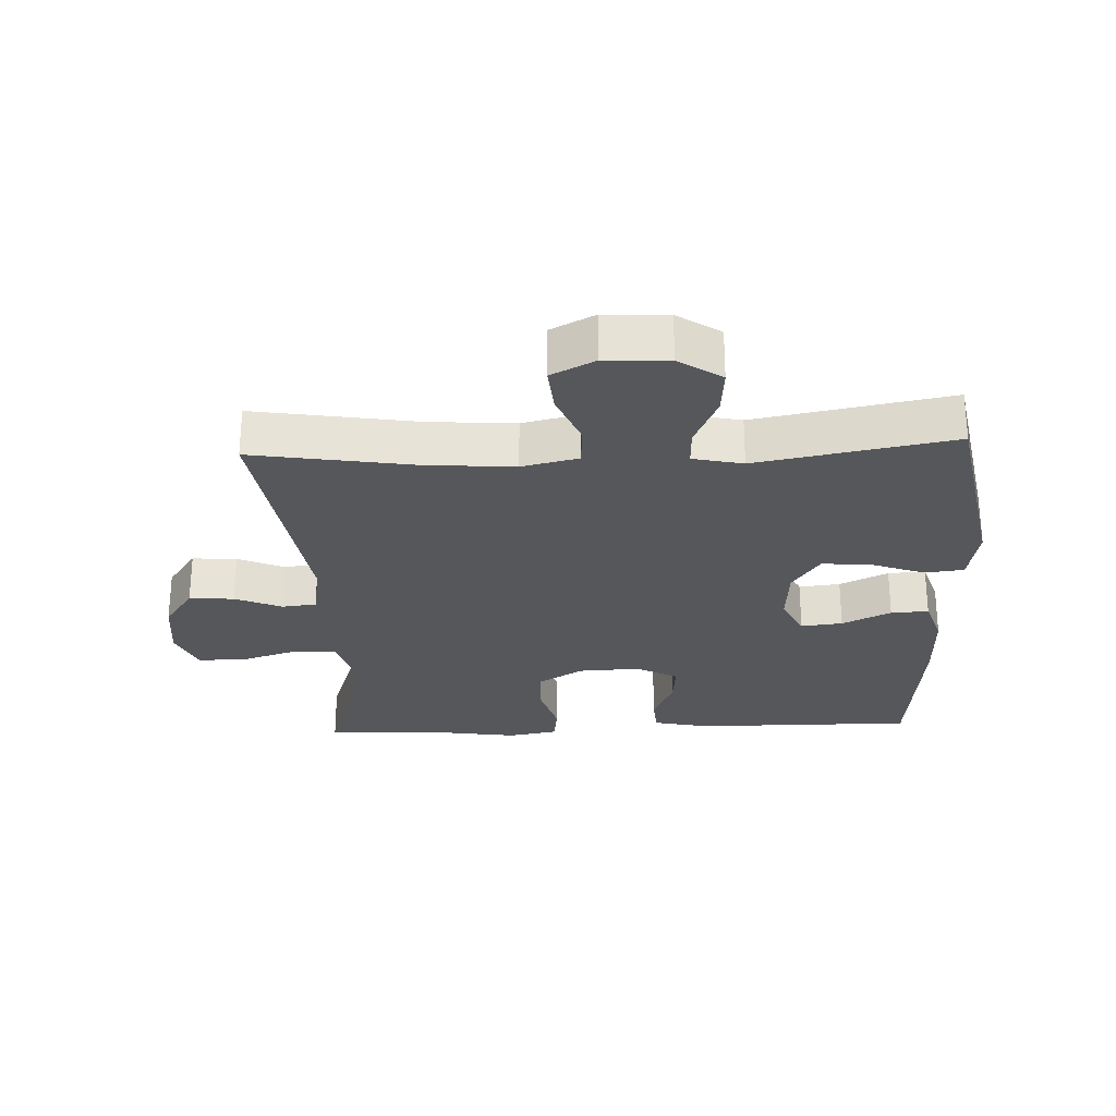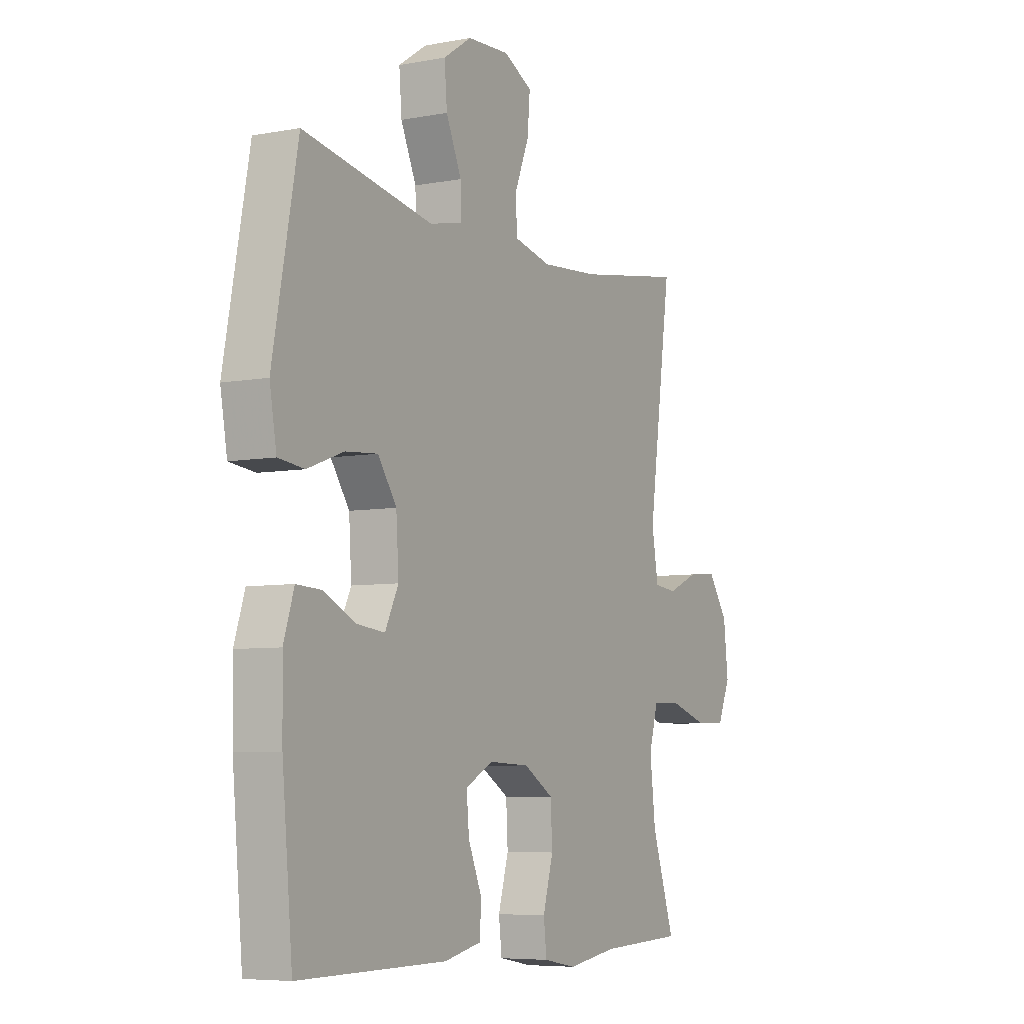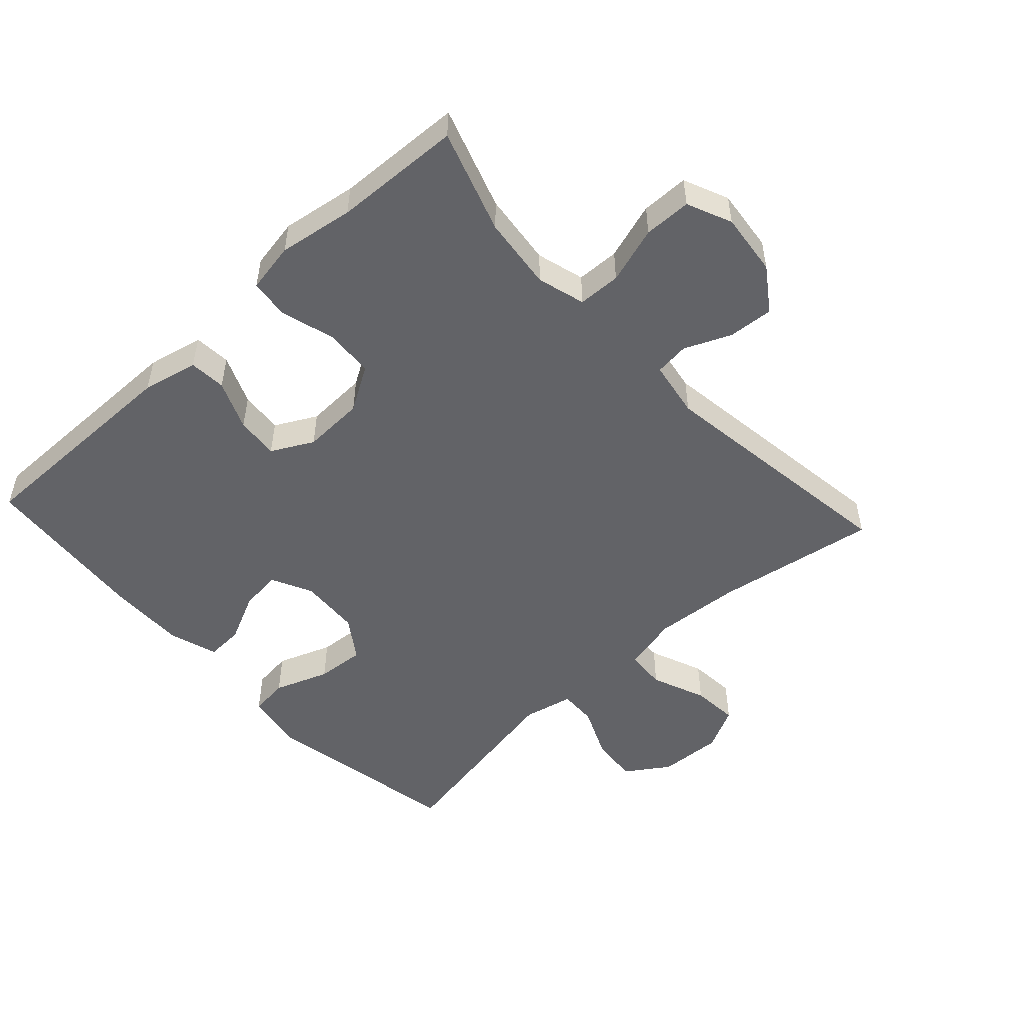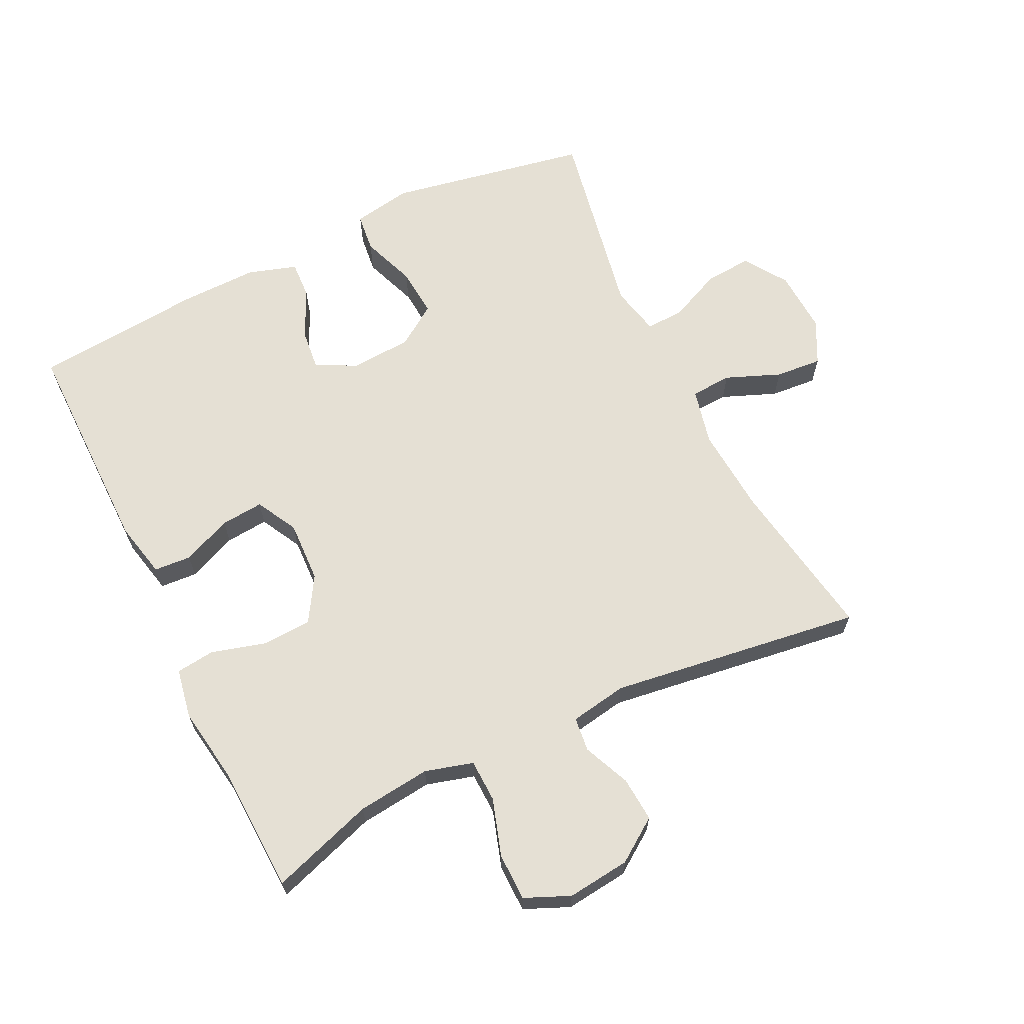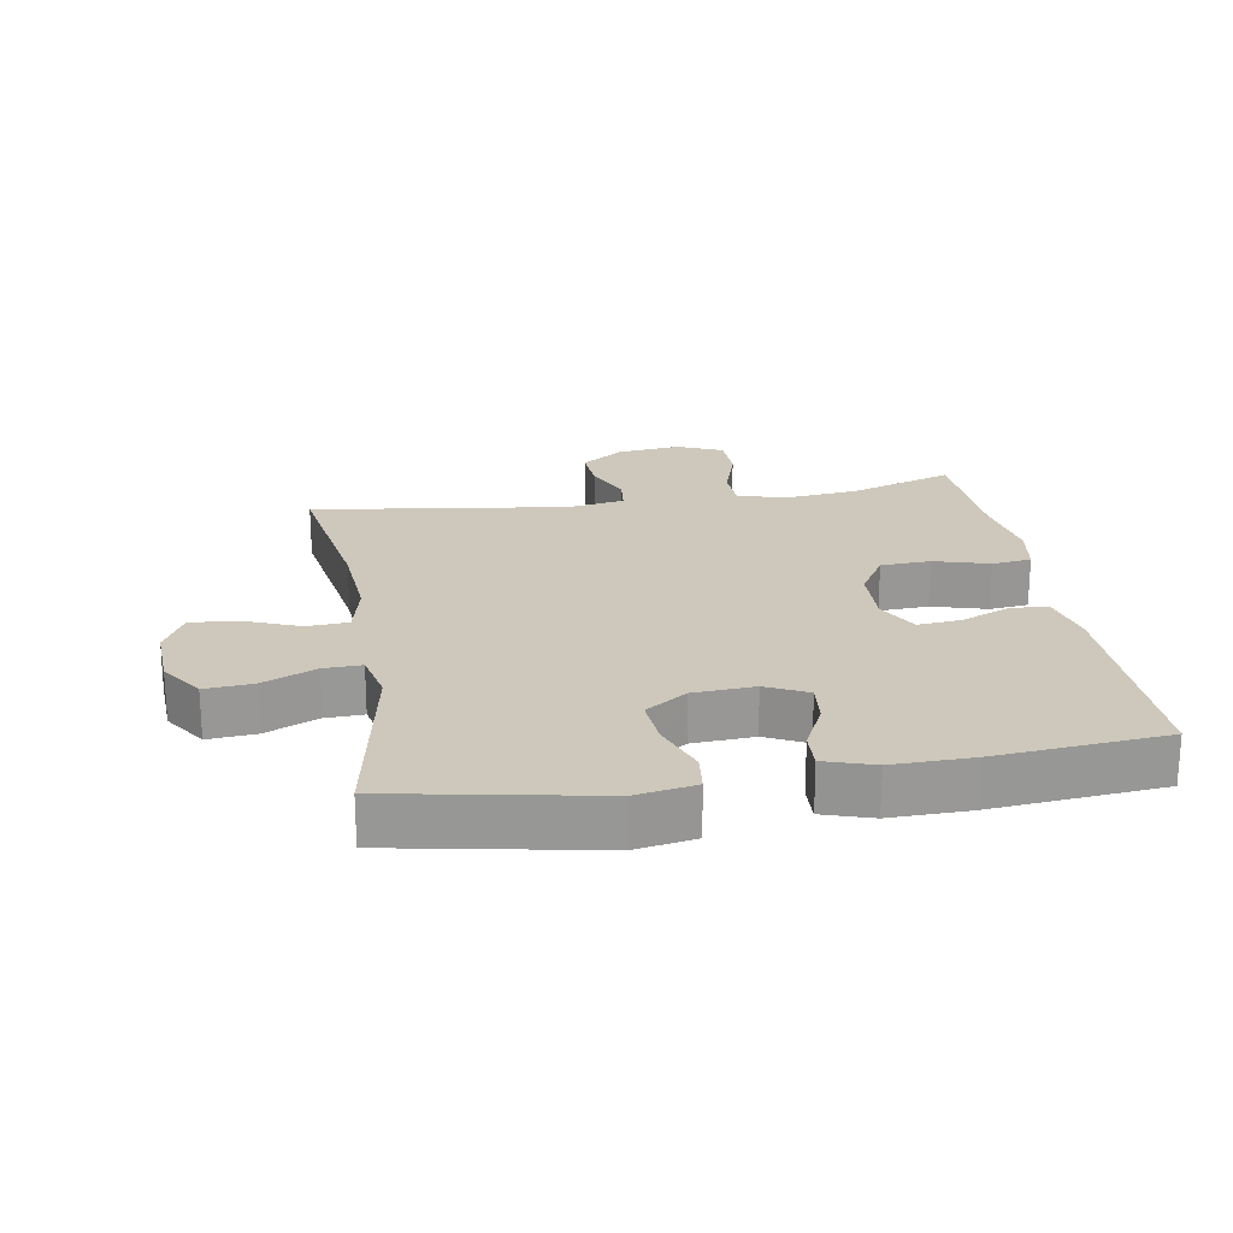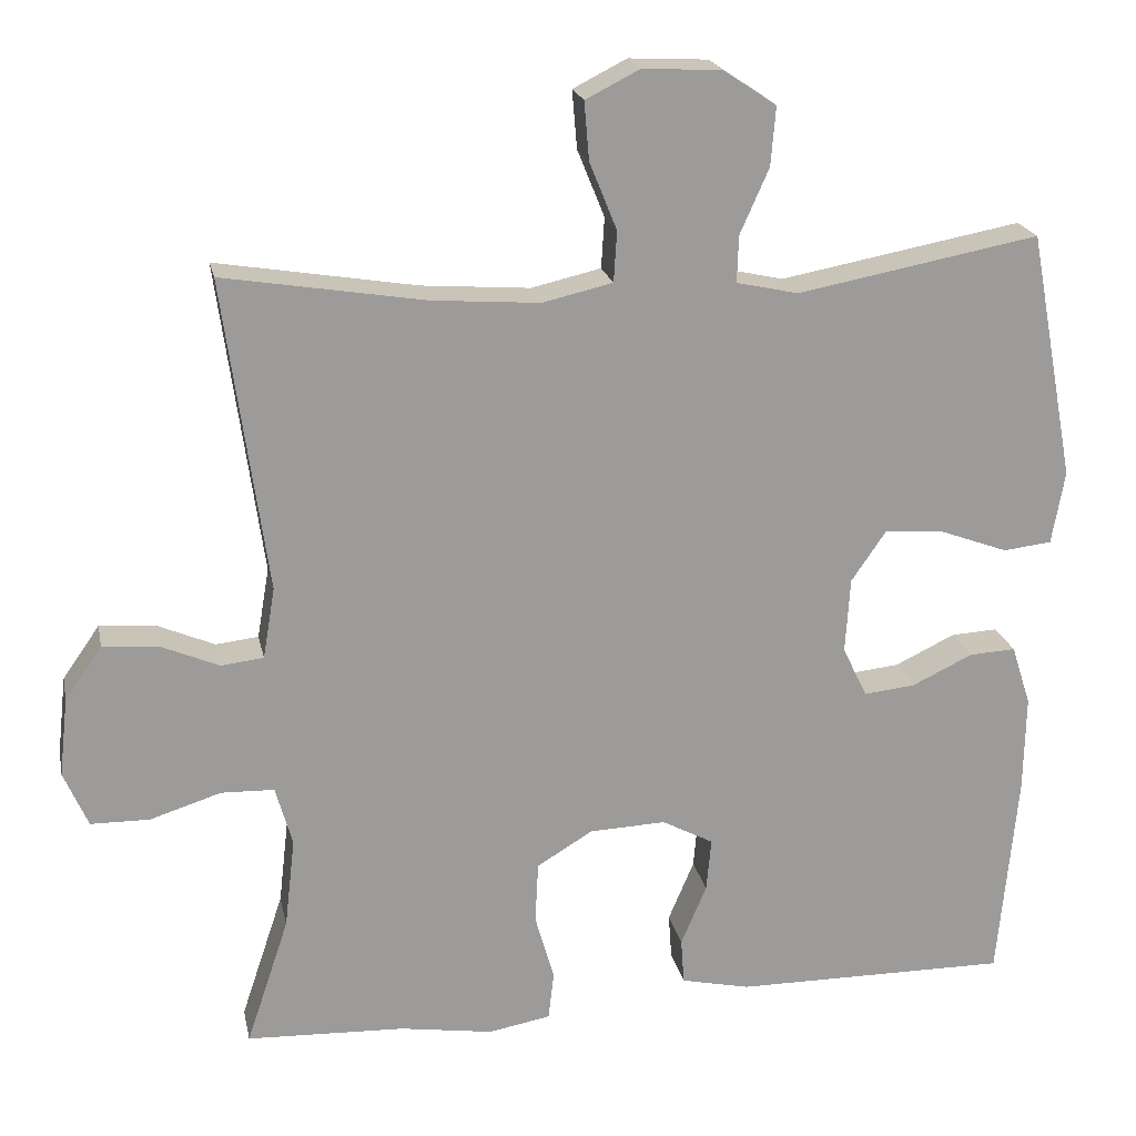
<metadata>
{"format":"obj","ext":"obj","renderer":"f3d","projection":"perspective","resolution":1024,"background":"white","views":[{"elev":-27.0,"azim":2.5,"up":"+Y"},{"elev":-6.3,"azim":119.3,"up":"+Z"},{"elev":-51.0,"azim":-137.4,"up":"+Y"},{"elev":65.2,"azim":-116.0,"up":"+Y"},{"elev":21.8,"azim":80.5,"up":"+Y"},{"elev":20.5,"azim":-11.5,"up":"+Z"}]}
</metadata>
<code>
v -0.5 0.07 -0.5
v -0.447 0.07 -0.341
v -0.434 0.07 -0.228
v -0.455 0.07 -0.154
v -0.521 0.07 -0.152
v -0.609 0.07 -0.18
v -0.682 0.07 -0.179
v -0.712 0.07 -0.11
v -0.701 0.07 -0.013
v -0.655 0.07 0.053
v -0.586 0.07 0.048
v -0.514 0.07 0.017
v -0.461 0.07 0.023
v -0.446 0.07 0.111
v -0.5 0.07 0.5
v -0.25 0.07 0.459
v -0.116 0.07 0.449
v -0.029 0.07 0.469
v -0.025 0.07 0.532
v -0.059 0.07 0.616
v -0.065 0.07 0.688
v 0.002 0.07 0.722
v 0.1 0.07 0.717
v 0.166 0.07 0.673
v 0.16 0.07 0.6
v 0.124 0.07 0.519
v 0.122 0.07 0.461
v 0.199 0.07 0.444
v 0.5 0.07 0.5
v 0.558 0.07 0.191
v 0.542 0.07 0.1
v 0.482 0.07 0.093
v 0.398 0.07 0.124
v 0.323 0.07 0.13
v 0.28 0.07 0.067
v 0.274 0.07 -0.027
v 0.305 0.07 -0.09
v 0.369 0.07 -0.083
v 0.444 0.07 -0.047
v 0.502 0.07 -0.044
v 0.526 0.07 -0.119
v 0.524 0.07 -0.239
v 0.5 0.07 -0.5
v 0.157 0.07 -0.498
v 0.071 0.07 -0.479
v 0.067 0.07 -0.422
v 0.099 0.07 -0.346
v 0.105 0.07 -0.28
v 0.041 0.07 -0.246
v -0.054 0.07 -0.25
v -0.123 0.07 -0.292
v -0.127 0.07 -0.368
v -0.103 0.07 -0.452
v -0.11 0.07 -0.512
v -0.187 0.07 -0.526
v -0.303 0.07 -0.508
v -0.5 0 -0.5
v -0.447 0 -0.341
v -0.434 0 -0.228
v -0.455 0 -0.154
v -0.521 0 -0.152
v -0.609 0 -0.18
v -0.682 0 -0.179
v -0.712 0 -0.11
v -0.701 0 -0.013
v -0.655 0 0.053
v -0.586 0 0.048
v -0.514 0 0.017
v -0.461 0 0.023
v -0.446 0 0.111
v -0.5 0 0.5
v -0.25 0 0.459
v -0.116 0 0.449
v -0.029 0 0.469
v -0.025 0 0.532
v -0.059 0 0.616
v -0.065 0 0.688
v 0.002 0 0.722
v 0.1 0 0.717
v 0.166 0 0.673
v 0.16 0 0.6
v 0.124 0 0.519
v 0.122 0 0.461
v 0.199 0 0.444
v 0.5 0 0.5
v 0.558 0 0.191
v 0.542 0 0.1
v 0.482 0 0.093
v 0.398 0 0.124
v 0.323 0 0.13
v 0.28 0 0.067
v 0.274 0 -0.027
v 0.305 0 -0.09
v 0.369 0 -0.083
v 0.444 0 -0.047
v 0.502 0 -0.044
v 0.526 0 -0.119
v 0.524 0 -0.239
v 0.5 0 -0.5
v 0.157 0 -0.498
v 0.071 0 -0.479
v 0.067 0 -0.422
v 0.099 0 -0.346
v 0.105 0 -0.28
v 0.041 0 -0.246
v -0.054 0 -0.25
v -0.123 0 -0.292
v -0.127 0 -0.368
v -0.103 0 -0.452
v -0.11 0 -0.512
v -0.187 0 -0.526
v -0.303 0 -0.508
f 54 55 56
f 53 54 56
f 52 53 56
f 56 1 2
f 52 56 2
f 51 52 2
f 50 51 2 3
f 49 50 3 4
f 45 46 47
f 44 45 47
f 43 44 47
f 42 43 47
f 41 42 47
f 40 41 47
f 39 40 47
f 38 39 47
f 37 38 47 48
f 36 37 48 49
f 31 32 33
f 30 31 33
f 29 30 33
f 28 29 33
f 27 28 33 34
f 24 25 26
f 23 24 26
f 22 23 26
f 21 22 26
f 20 21 26
f 19 20 26
f 18 19 26 27
f 27 34 35
f 18 27 35
f 17 18 35
f 14 15 16
f 36 49 4
f 35 36 4
f 17 35 4
f 16 17 4
f 14 16 4
f 13 14 4
f 10 11 12
f 9 10 12
f 8 9 12
f 7 8 12
f 6 7 12
f 5 6 12
f 4 5 12 13
f 112 111 110
f 112 110 109
f 112 109 108
f 58 57 112
f 58 112 108
f 58 108 107
f 59 58 107 106
f 60 59 106 105
f 103 102 101
f 103 101 100
f 103 100 99
f 103 99 98
f 103 98 97
f 103 97 96
f 103 96 95
f 103 95 94
f 104 103 94 93
f 105 104 93 92
f 89 88 87
f 89 87 86
f 89 86 85
f 89 85 84
f 90 89 84 83
f 82 81 80
f 82 80 79
f 82 79 78
f 82 78 77
f 82 77 76
f 82 76 75
f 83 82 75 74
f 91 90 83
f 91 83 74
f 91 74 73
f 72 71 70
f 60 105 92
f 60 92 91
f 60 91 73
f 60 73 72
f 60 72 70
f 60 70 69
f 68 67 66
f 68 66 65
f 68 65 64
f 68 64 63
f 68 63 62
f 68 62 61
f 69 68 61 60
f 1 57 58 2
f 2 58 59 3
f 3 59 60 4
f 4 60 61 5
f 5 61 62 6
f 6 62 63 7
f 7 63 64 8
f 8 64 65 9
f 9 65 66 10
f 10 66 67 11
f 11 67 68 12
f 12 68 69 13
f 13 69 70 14
f 14 70 71 15
f 15 71 72 16
f 16 72 73 17
f 17 73 74 18
f 18 74 75 19
f 19 75 76 20
f 20 76 77 21
f 21 77 78 22
f 22 78 79 23
f 23 79 80 24
f 24 80 81 25
f 25 81 82 26
f 26 82 83 27
f 27 83 84 28
f 28 84 85 29
f 29 85 86 30
f 30 86 87 31
f 31 87 88 32
f 32 88 89 33
f 33 89 90 34
f 34 90 91 35
f 35 91 92 36
f 36 92 93 37
f 37 93 94 38
f 38 94 95 39
f 39 95 96 40
f 40 96 97 41
f 41 97 98 42
f 42 98 99 43
f 43 99 100 44
f 44 100 101 45
f 45 101 102 46
f 46 102 103 47
f 47 103 104 48
f 48 104 105 49
f 49 105 106 50
f 50 106 107 51
f 51 107 108 52
f 52 108 109 53
f 53 109 110 54
f 54 110 111 55
f 55 111 112 56
f 56 112 57 1

</code>
